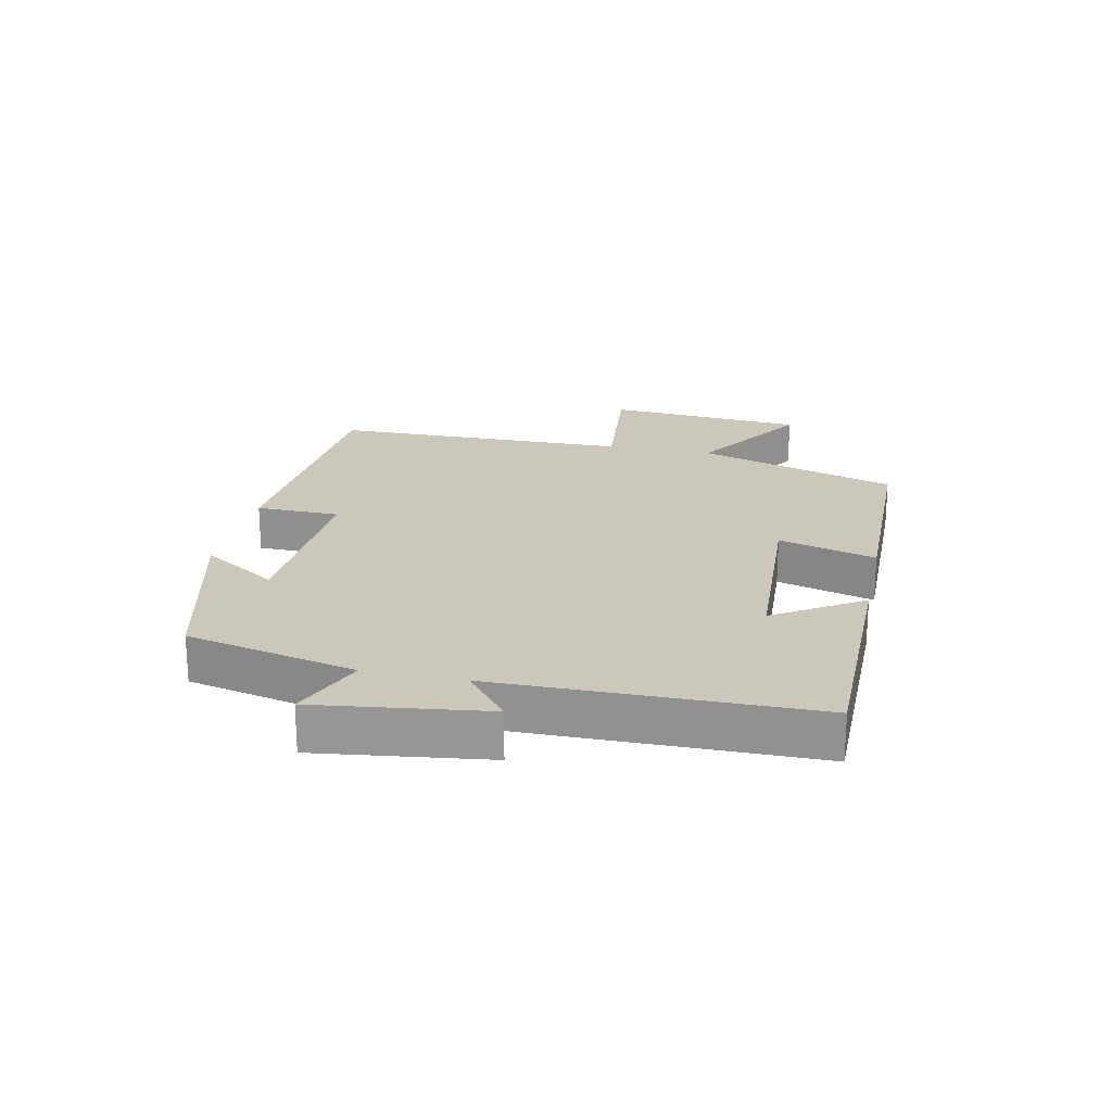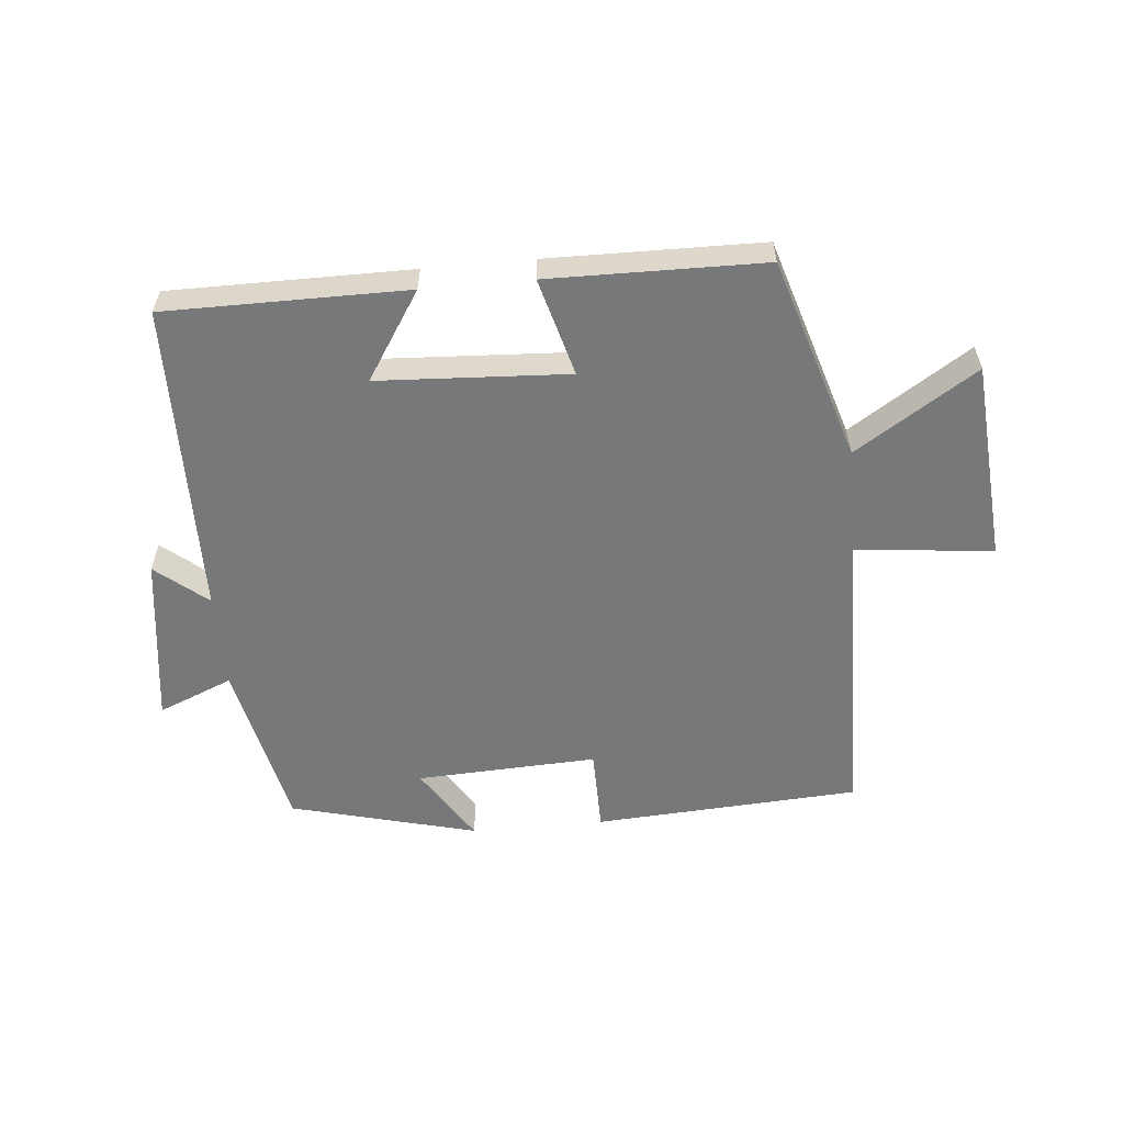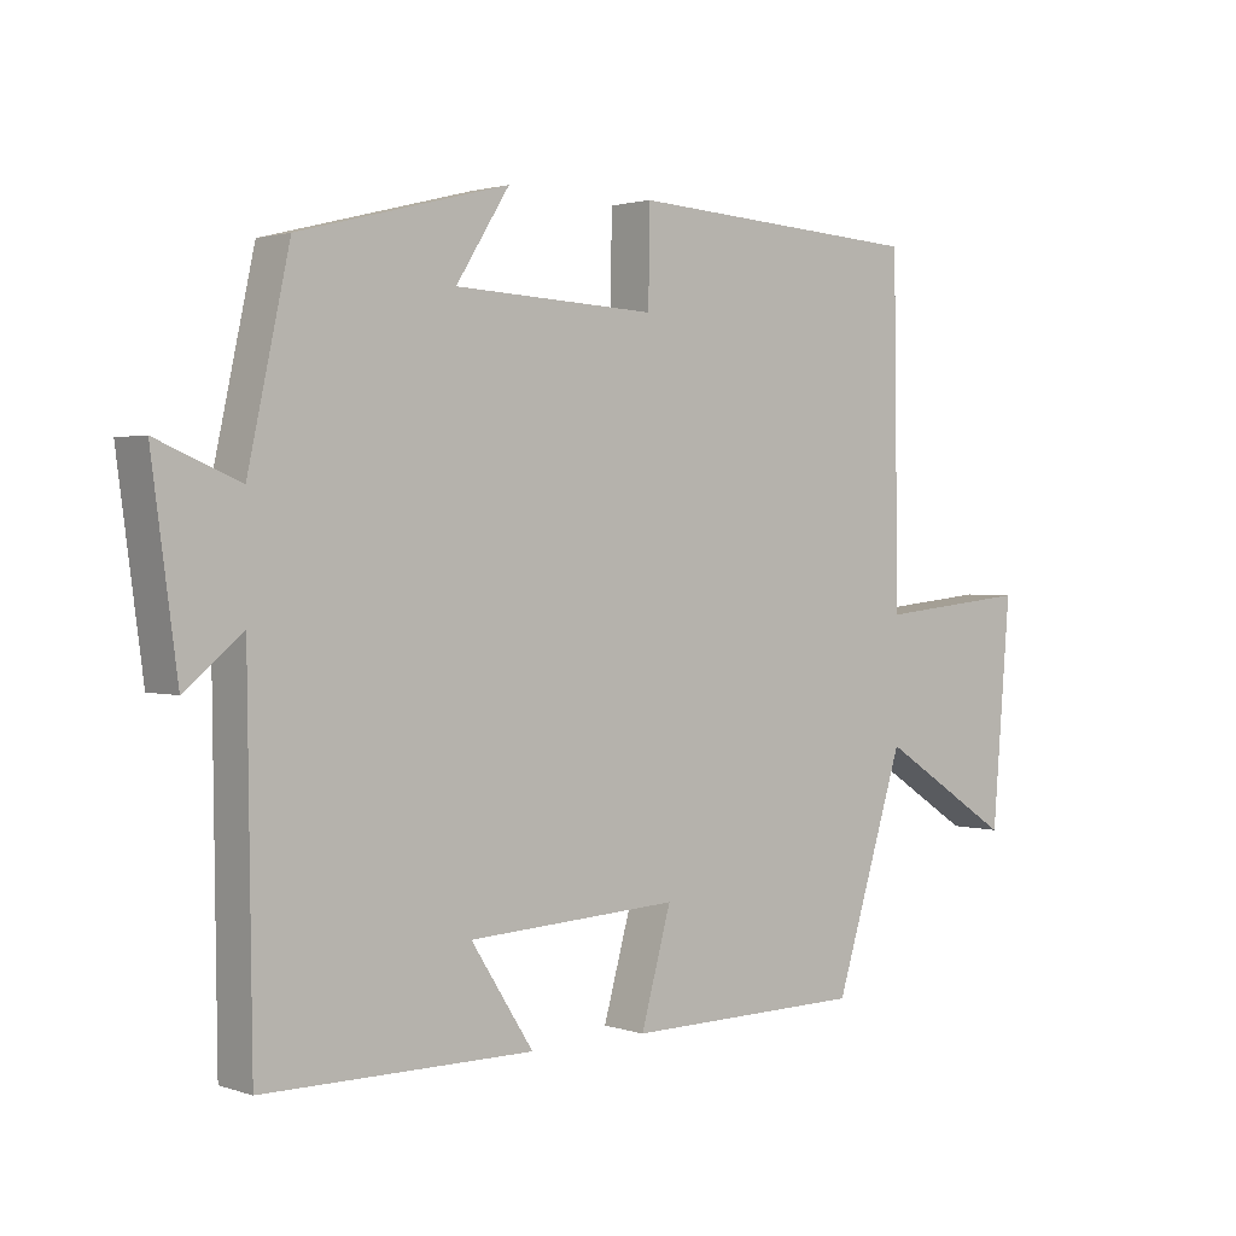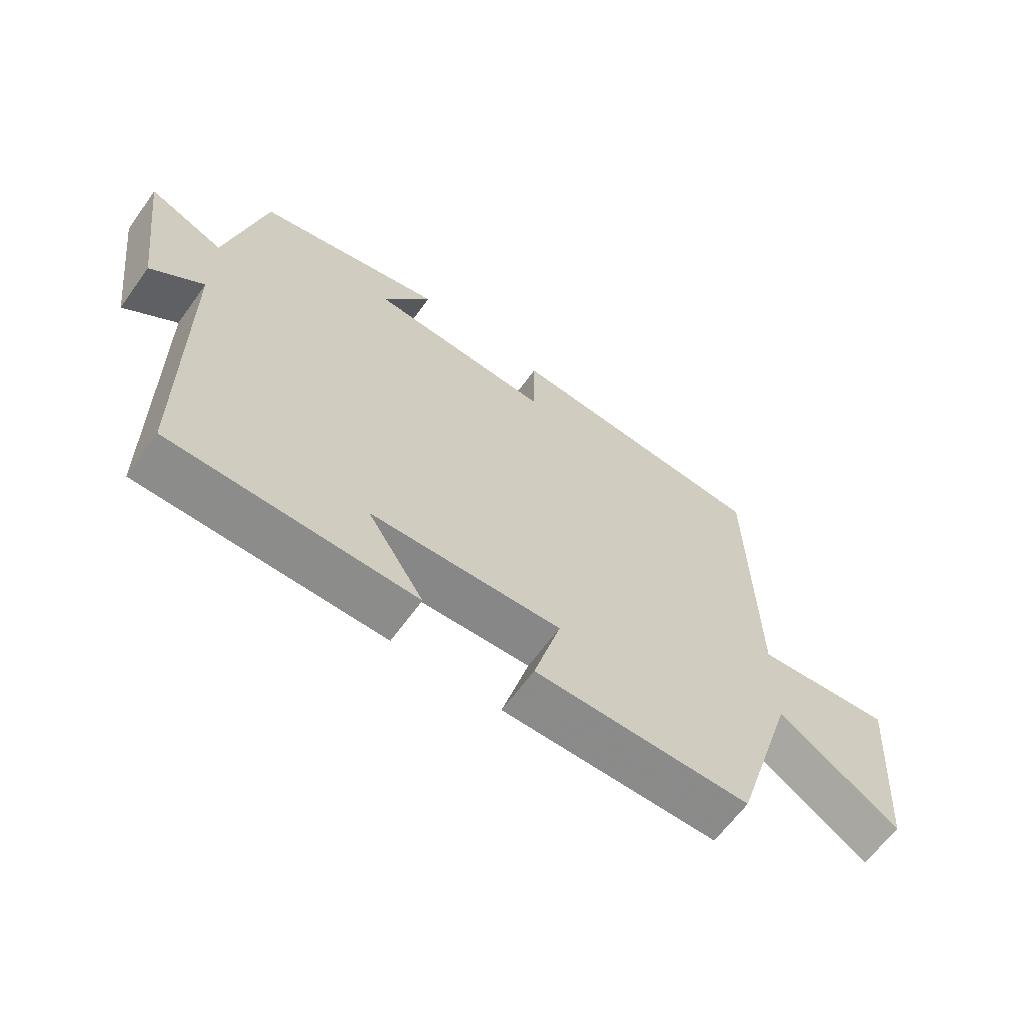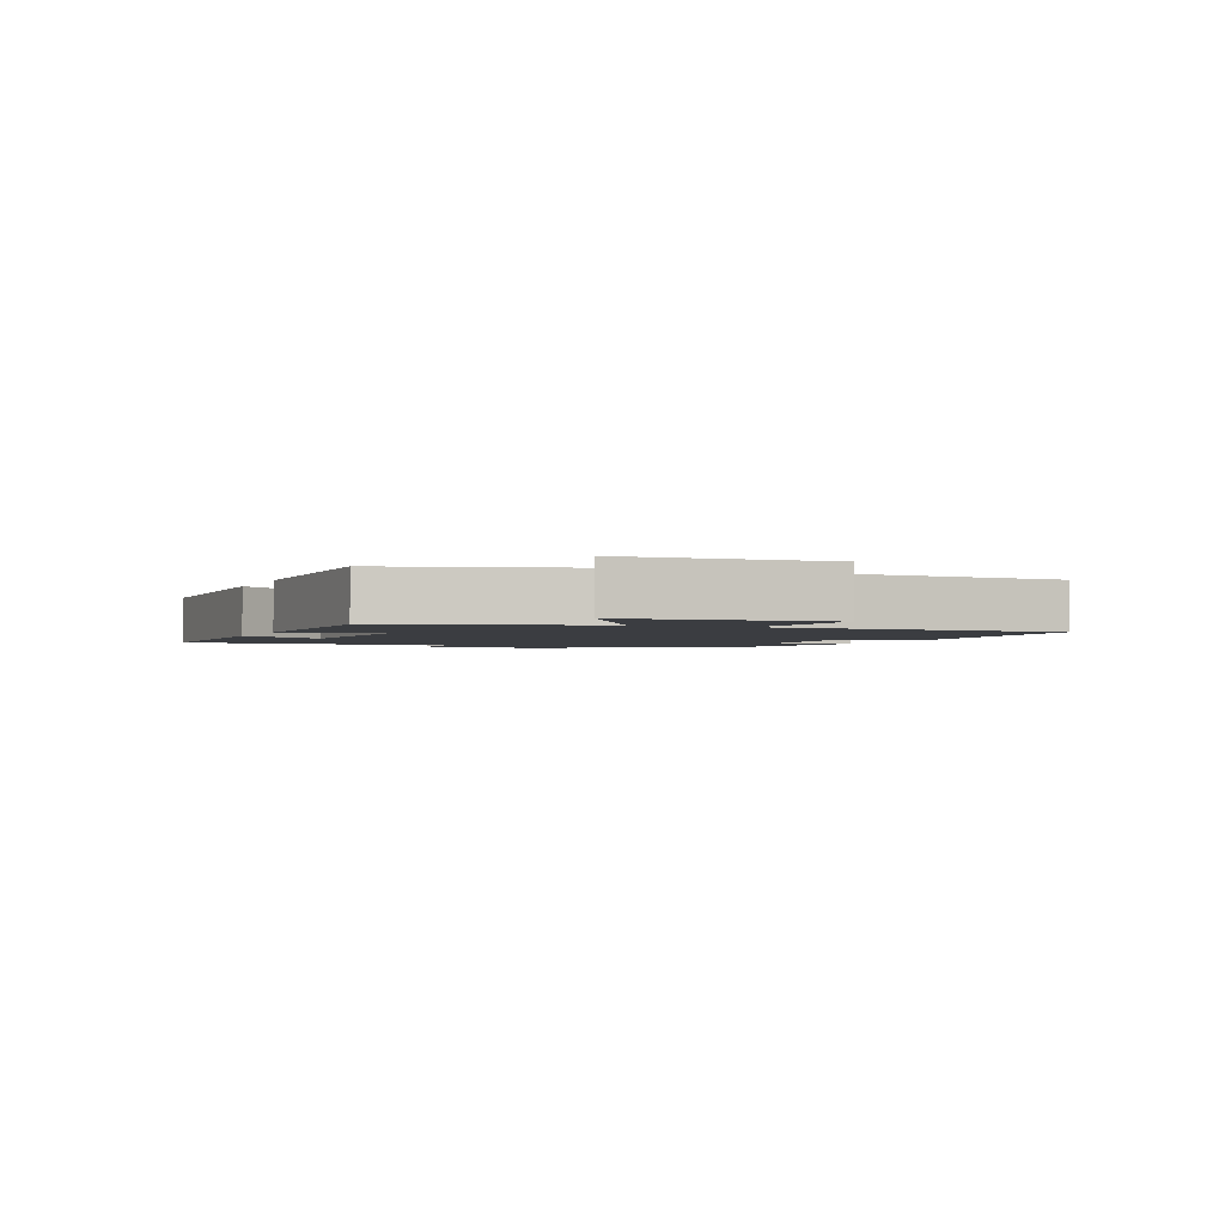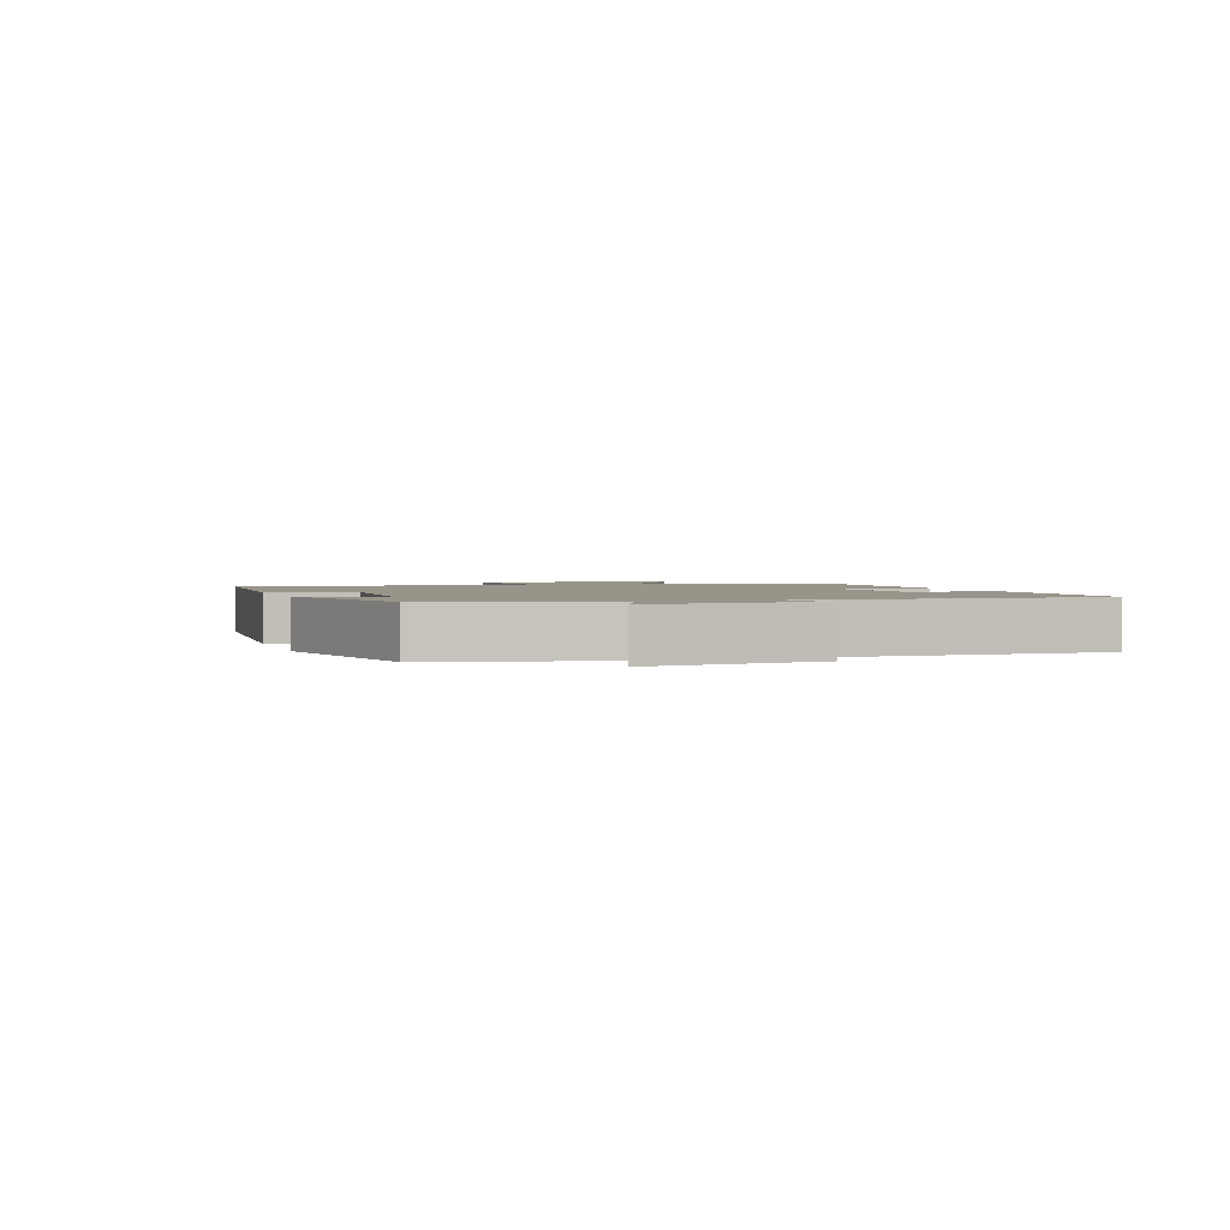
<metadata>
{"format":"obj","ext":"obj","renderer":"f3d","projection":"perspective","resolution":1024,"background":"white","views":[{"elev":21.6,"azim":102.1,"up":"+Y"},{"elev":-57.3,"azim":-174.8,"up":"+Y"},{"elev":1.8,"azim":139.4,"up":"+Z"},{"elev":-64.0,"azim":144.1,"up":"+Z"},{"elev":-2.3,"azim":-113.4,"up":"+Y"},{"elev":1.9,"azim":71.9,"up":"+Y"}]}
</metadata>
<code>
v -0.493 0.07 0.474
v -0.07 0.07 0.5
v -0.068 0.07 0.366
v 0.22 0.07 0.38
v 0.144 0.07 0.5
v 0.441 0.07 0.424
v 0.5 0.07 0.154
v 0.618 0.07 0.203
v 0.582 0.07 -0.067
v 0.5 0.07 0
v 0.494 0.07 -0.499
v 0.111 0.07 -0.5
v 0.2 0.07 -0.361
v -0.102 0.07 -0.345
v -0.059 0.07 -0.5
v -0.4 0.07 -0.496
v -0.5 0.07 -0.176
v -0.692 0.07 -0.3
v -0.718 0.07 0.018
v -0.5 0.07 -0.004
v -0.493 0 0.474
v -0.07 0 0.5
v -0.068 0 0.366
v 0.22 0 0.38
v 0.144 0 0.5
v 0.441 0 0.424
v 0.5 0 0.154
v 0.618 0 0.203
v 0.582 0 -0.067
v 0.5 0 0
v 0.494 0 -0.499
v 0.111 0 -0.5
v 0.2 0 -0.361
v -0.102 0 -0.345
v -0.059 0 -0.5
v -0.4 0 -0.496
v -0.5 0 -0.176
v -0.692 0 -0.3
v -0.718 0 0.018
v -0.5 0 -0.004
f 17 18 19 20
f 17 20 1
f 16 17 1
f 15 16 1
f 14 15 1
f 13 14 1
f 10 11 12 13
f 10 13 1
f 7 8 9 10
f 6 7 10
f 5 6 10
f 4 5 10
f 3 4 10
f 3 10 1
f 1 2 3
f 40 39 38 37
f 21 40 37
f 21 37 36
f 21 36 35
f 21 35 34
f 21 34 33
f 33 32 31 30
f 21 33 30
f 30 29 28 27
f 30 27 26
f 30 26 25
f 30 25 24
f 30 24 23
f 21 30 23
f 23 22 21
f 1 21 22 2
f 2 22 23 3
f 3 23 24 4
f 4 24 25 5
f 5 25 26 6
f 6 26 27 7
f 7 27 28 8
f 8 28 29 9
f 9 29 30 10
f 10 30 31 11
f 11 31 32 12
f 12 32 33 13
f 13 33 34 14
f 14 34 35 15
f 15 35 36 16
f 16 36 37 17
f 17 37 38 18
f 18 38 39 19
f 19 39 40 20
f 20 40 21 1

</code>
